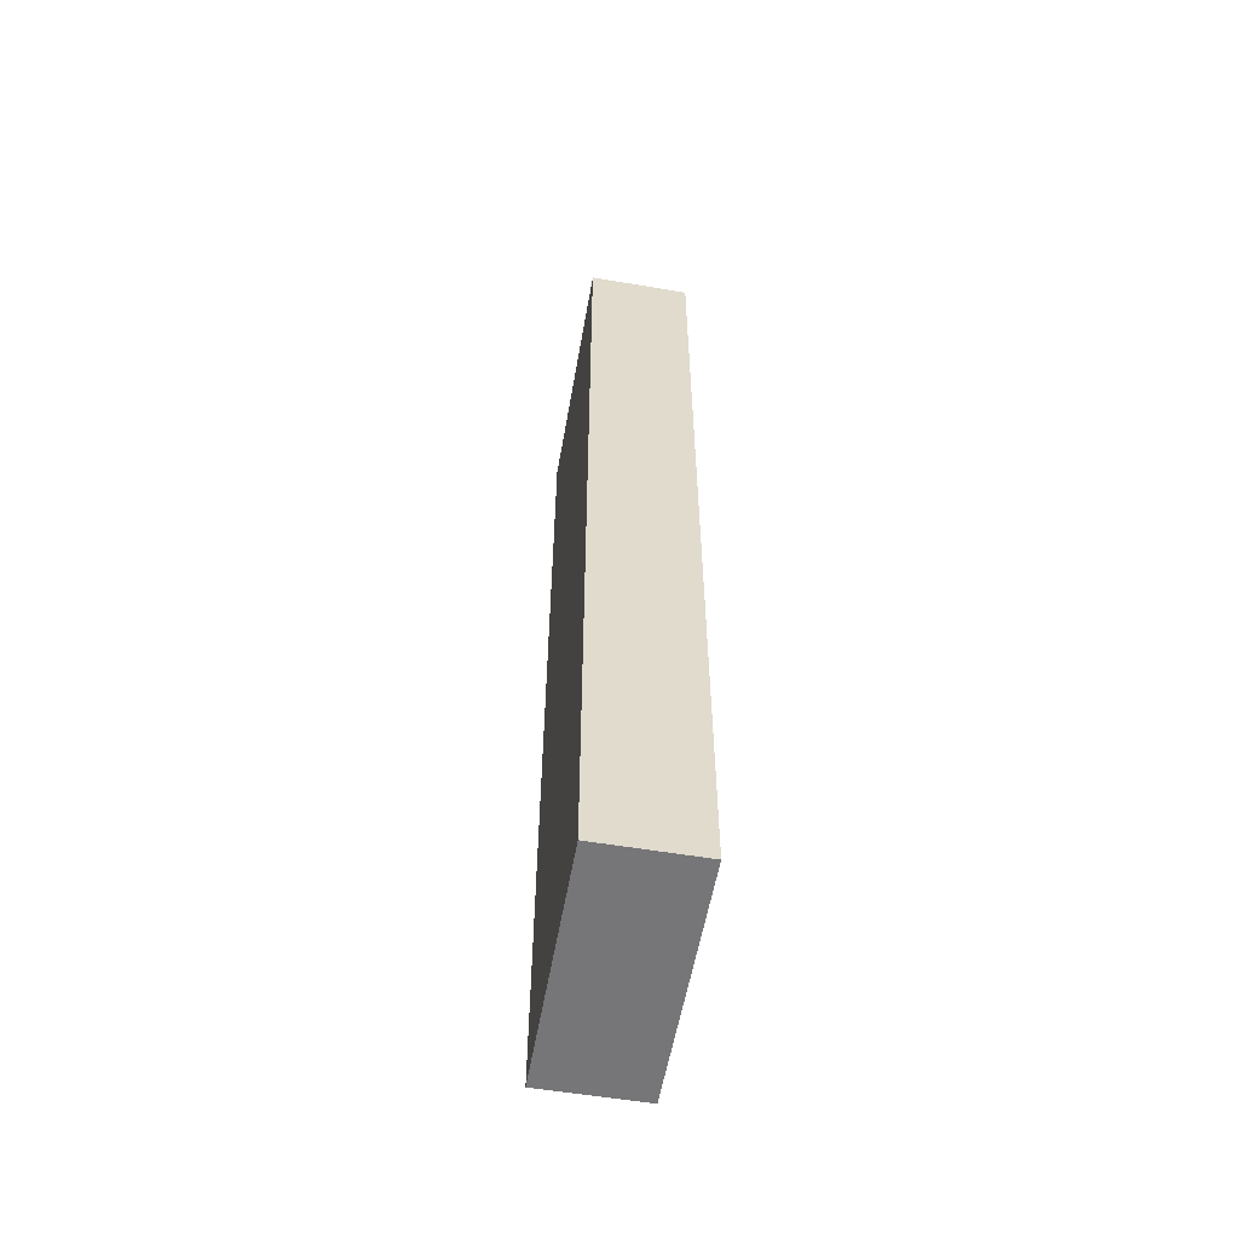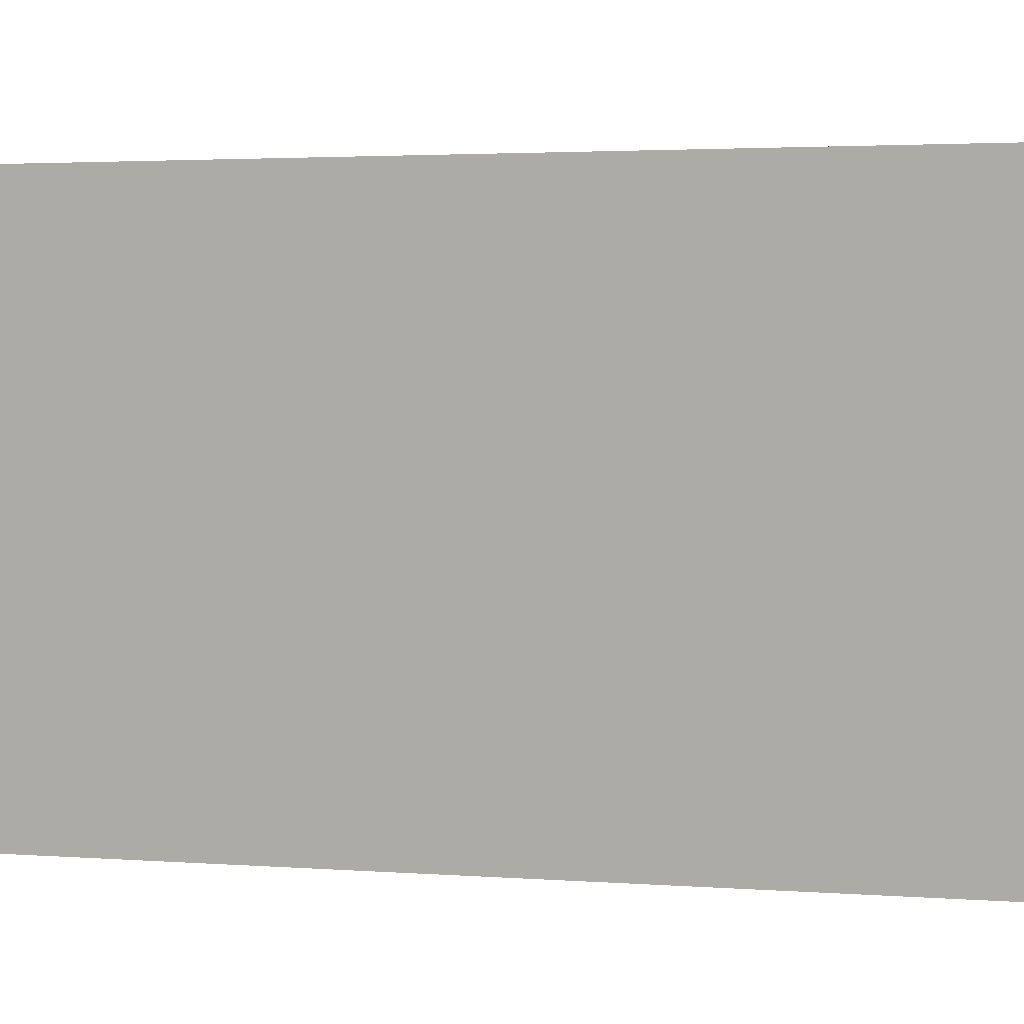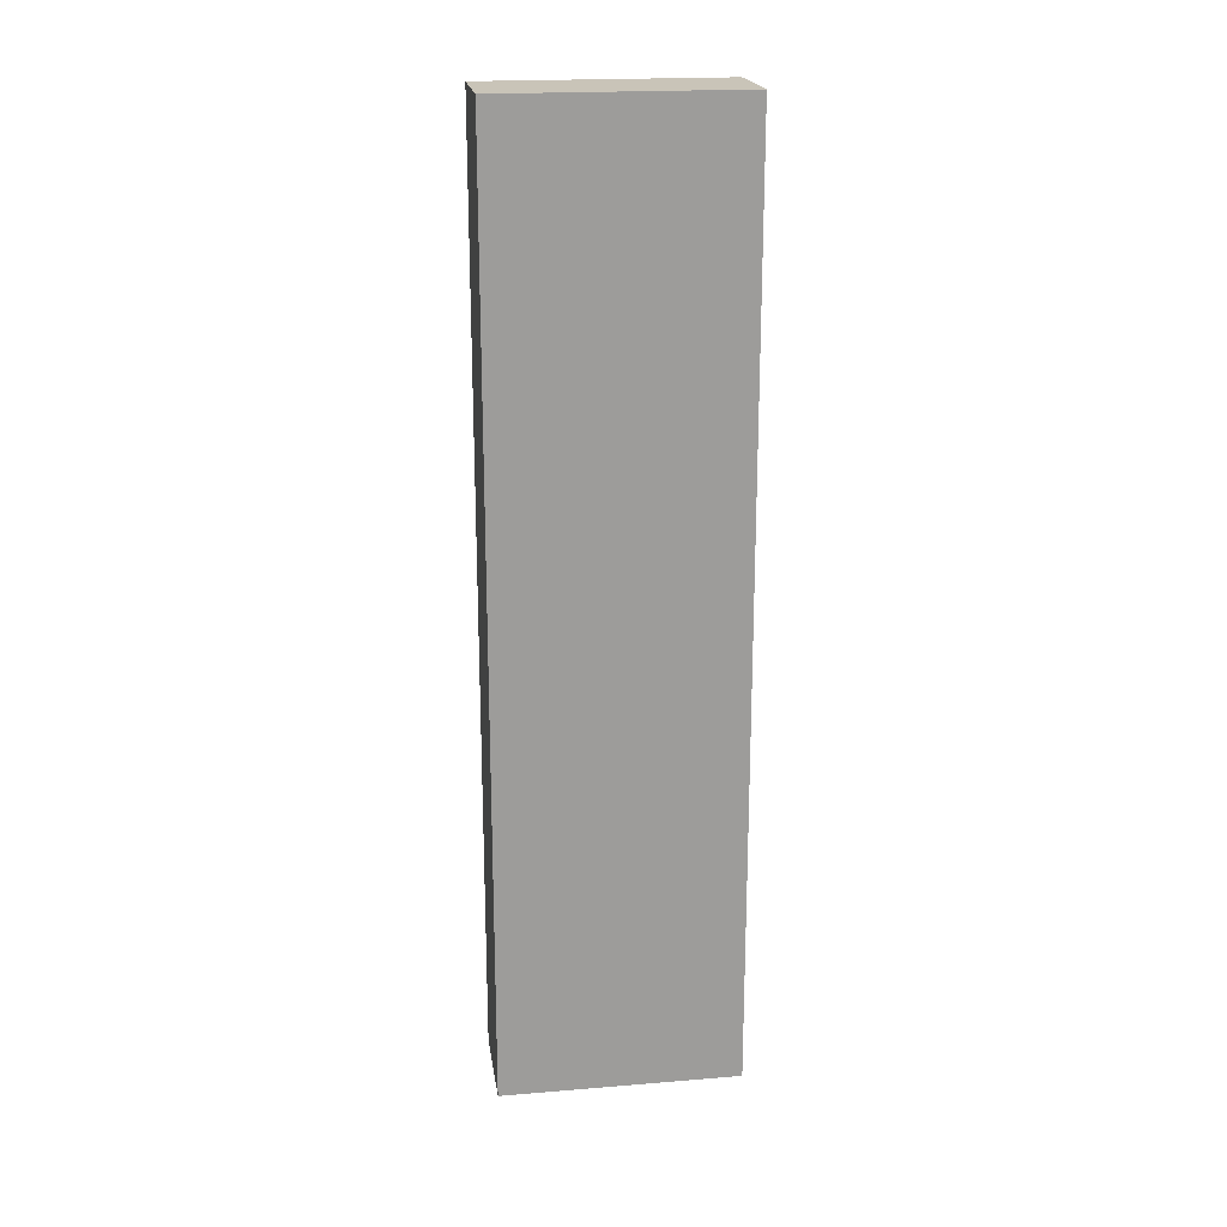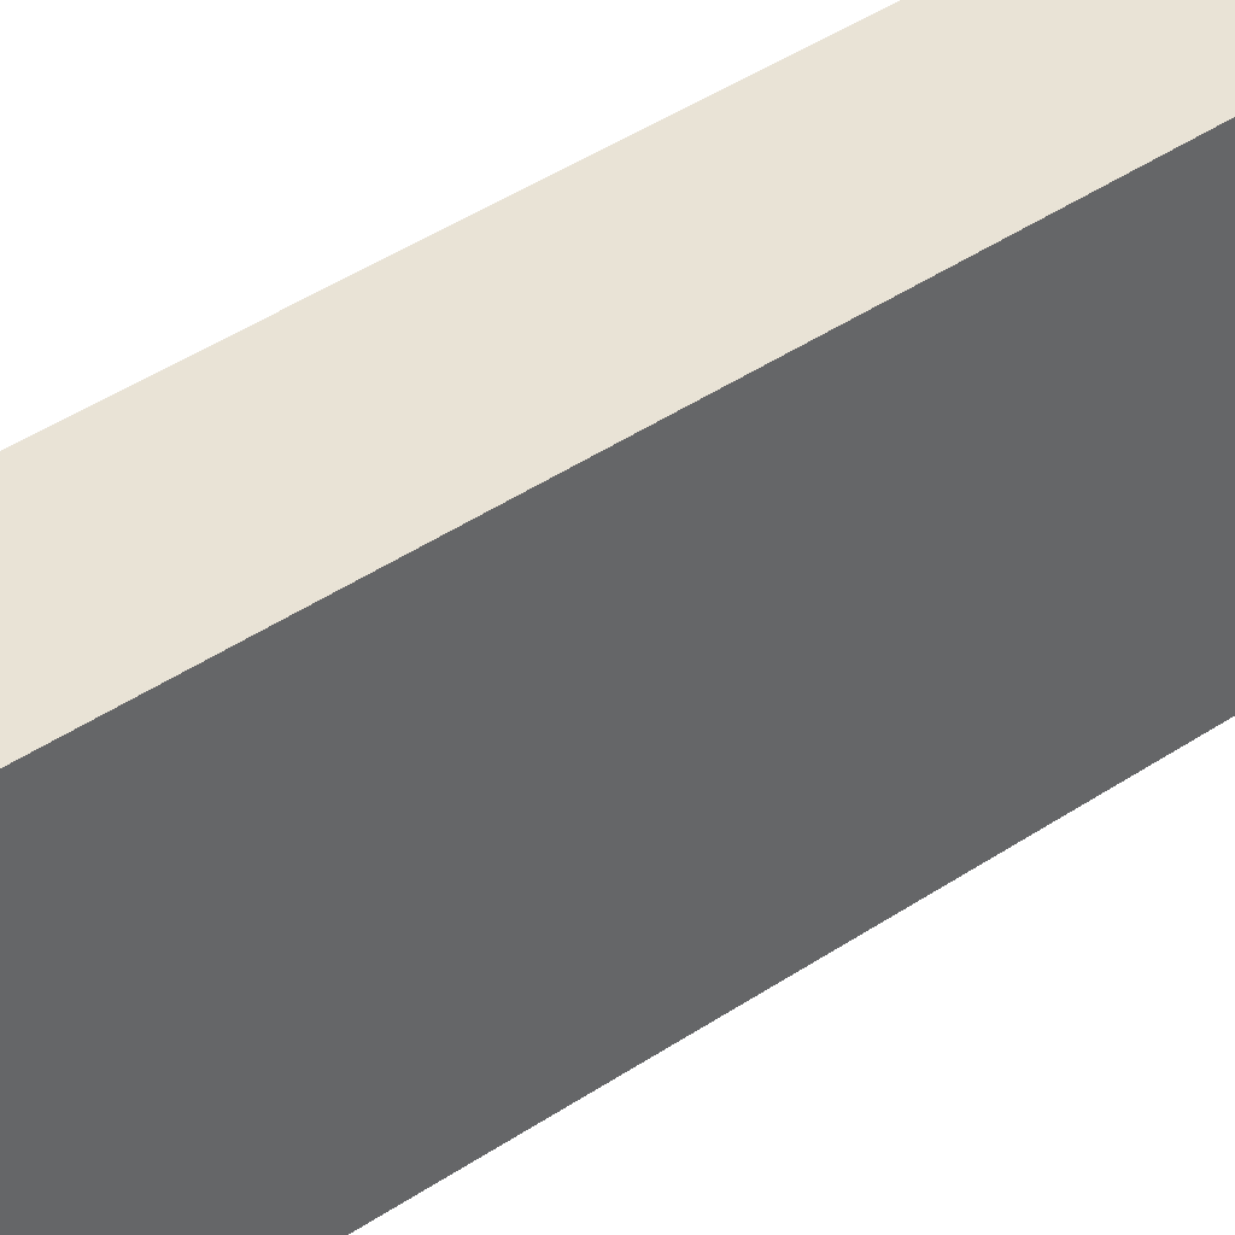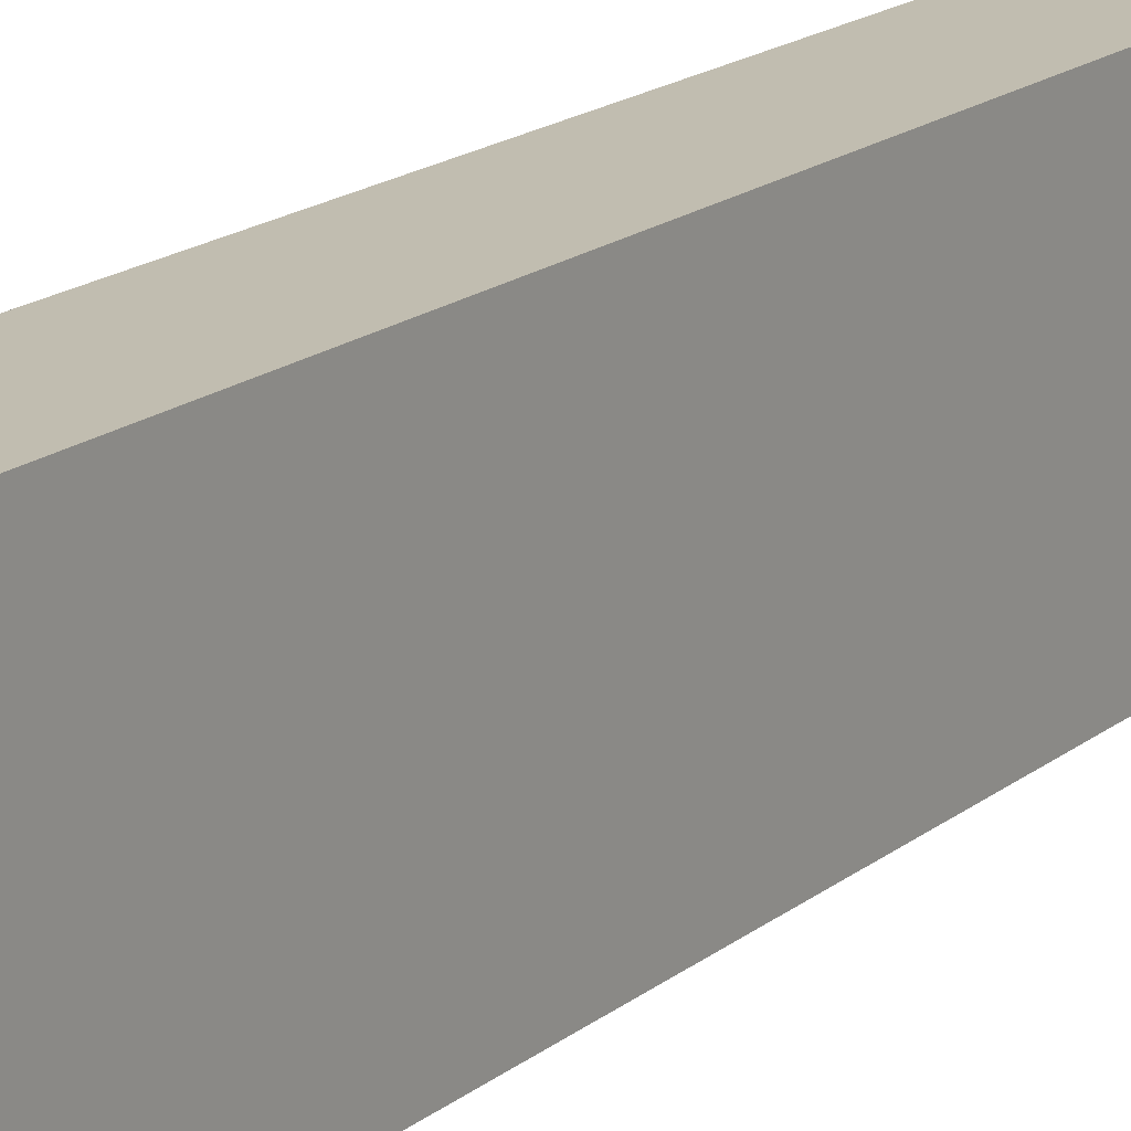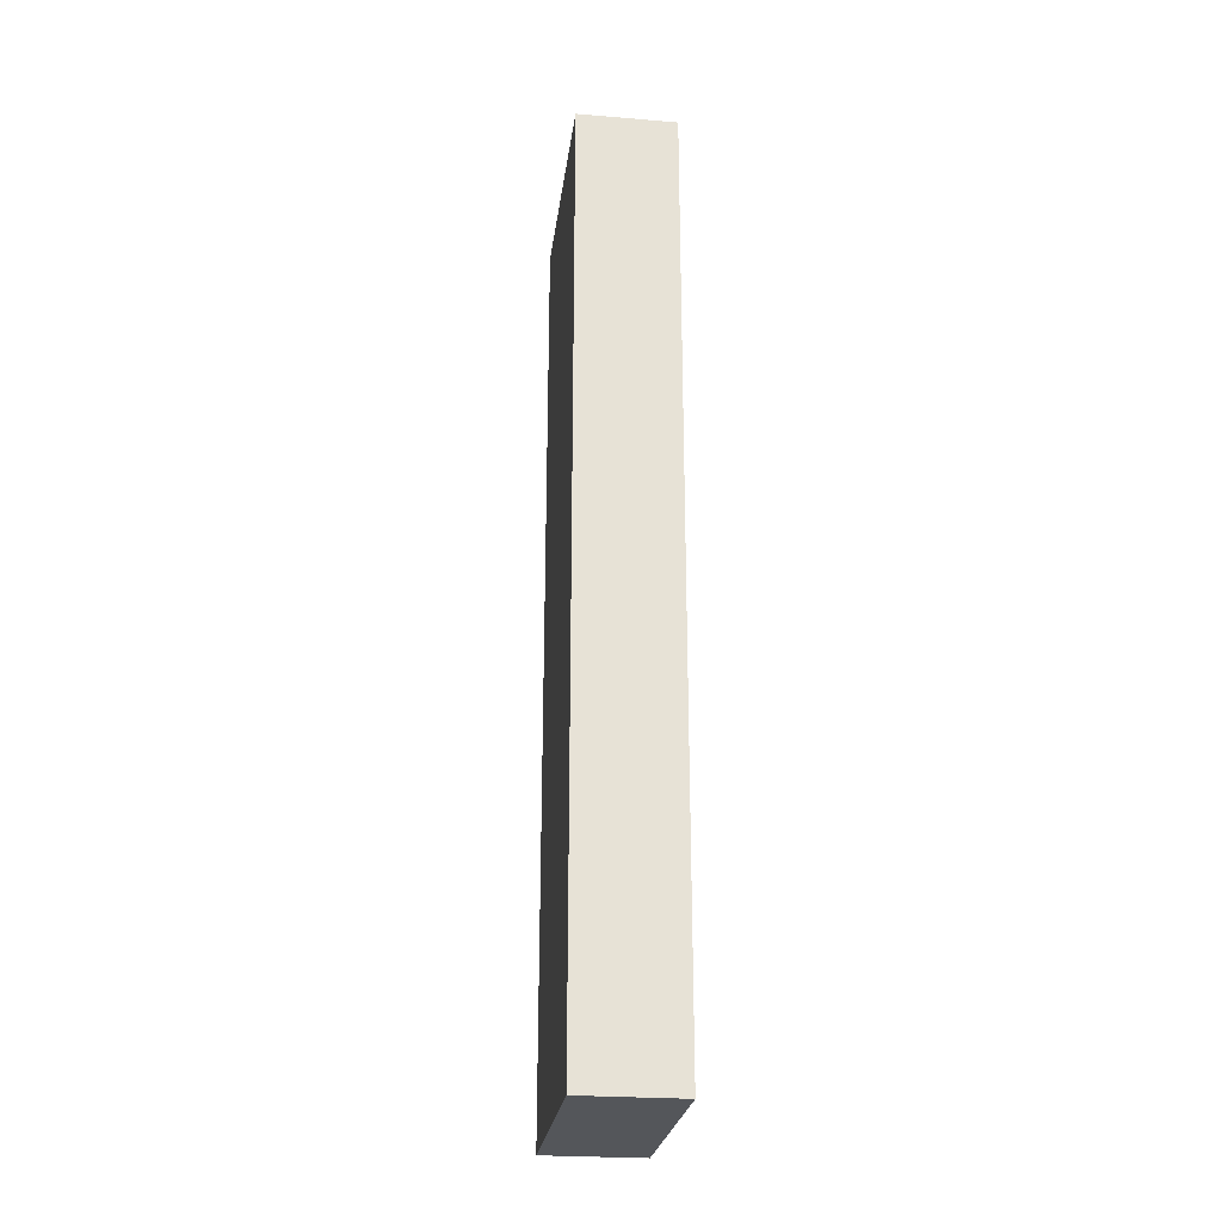
<metadata>
{"format":"obj","ext":"obj","renderer":"f3d","projection":"perspective","resolution":1024,"background":"white","views":[{"elev":-56.9,"azim":170.0,"up":"+Y"},{"elev":1.4,"azim":117.6,"up":"+Z"},{"elev":20.2,"azim":-98.5,"up":"+Y"},{"elev":42.0,"azim":-129.1,"up":"+Z"},{"elev":16.7,"azim":32.4,"up":"+Z"},{"elev":-25.6,"azim":-7.4,"up":"+Y"}]}
</metadata>
<code>
g COL_InflatableWall27_MO
v -1.616 -15.22 3.88
v -1.616 -0.000332 3.88
v 1.782e-06 -0.000332 3.88
v 1.782e-06 -15.22 3.88
v -1.616 -0.000332 3.88
v -1.616 0 3.229e-06
v 1.782e-06 0 3.229e-06
v 1.782e-06 -0.000332 3.88
v -1.616 0 3.229e-06
v -1.616 -15.22 3.229e-06
v 1.782e-06 -15.22 3.229e-06
v 1.782e-06 0 3.229e-06
v -1.616 -15.22 3.229e-06
v -1.616 -15.22 3.88
v 1.782e-06 -15.22 3.88
v 1.782e-06 -15.22 3.229e-06
v 1.782e-06 -15.22 3.88
v 1.782e-06 -0.000332 3.88
v 1.782e-06 0 3.229e-06
v 1.782e-06 -15.22 3.229e-06
v -1.616 -15.22 3.229e-06
v -1.616 0 3.229e-06
v -1.616 -0.000332 3.88
v -1.616 -15.22 3.88
g COL_InflatableWall27_MO_0
f 3 2 1
f 4 3 1
f 7 6 5
f 8 7 5
f 11 10 9
f 12 11 9
f 15 14 13
f 16 15 13
f 19 18 17
f 20 19 17
f 23 22 21
f 24 23 21

</code>
